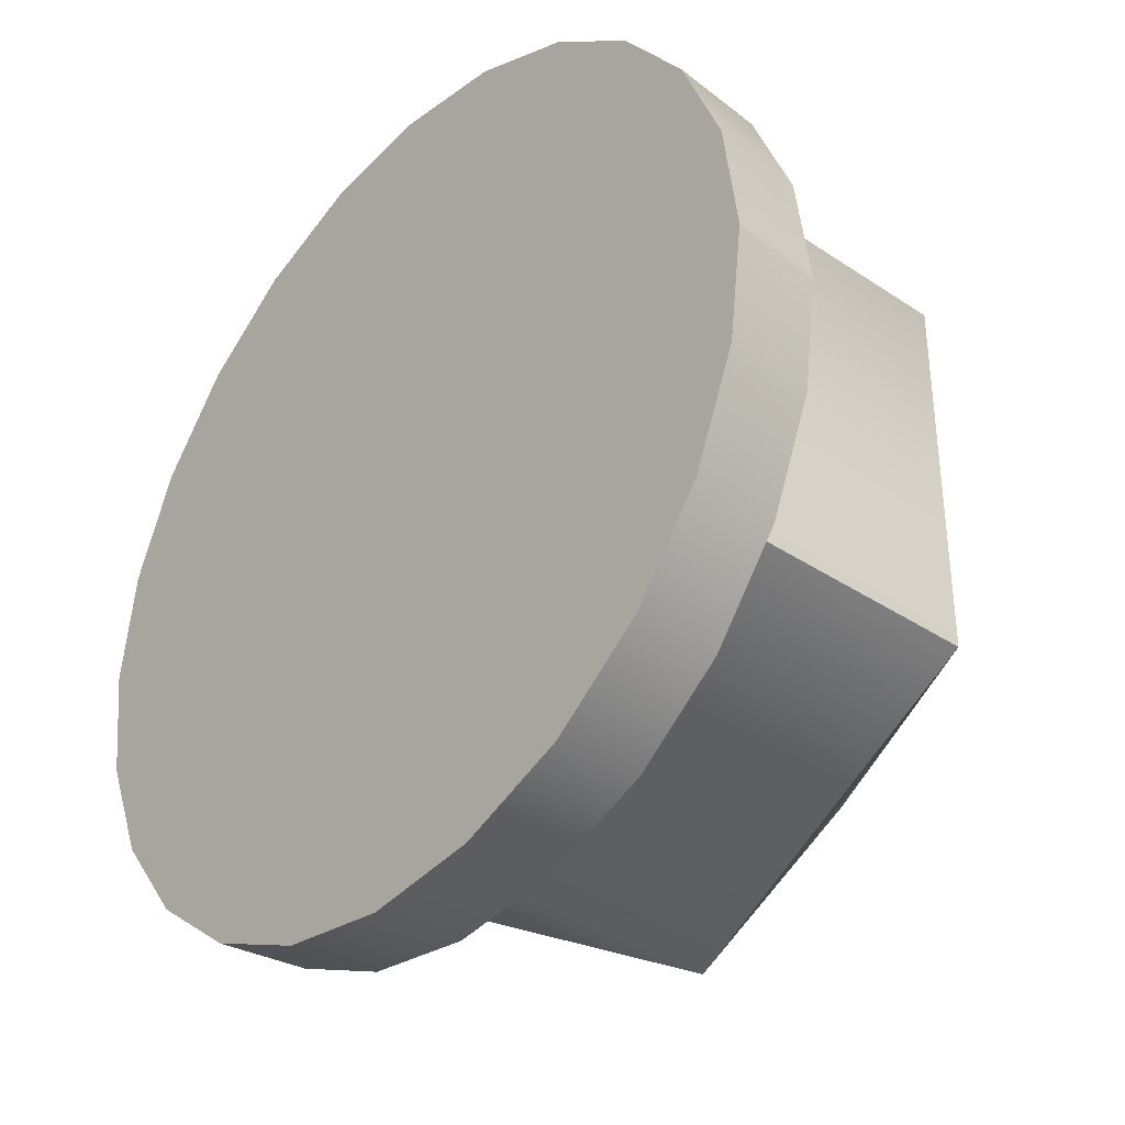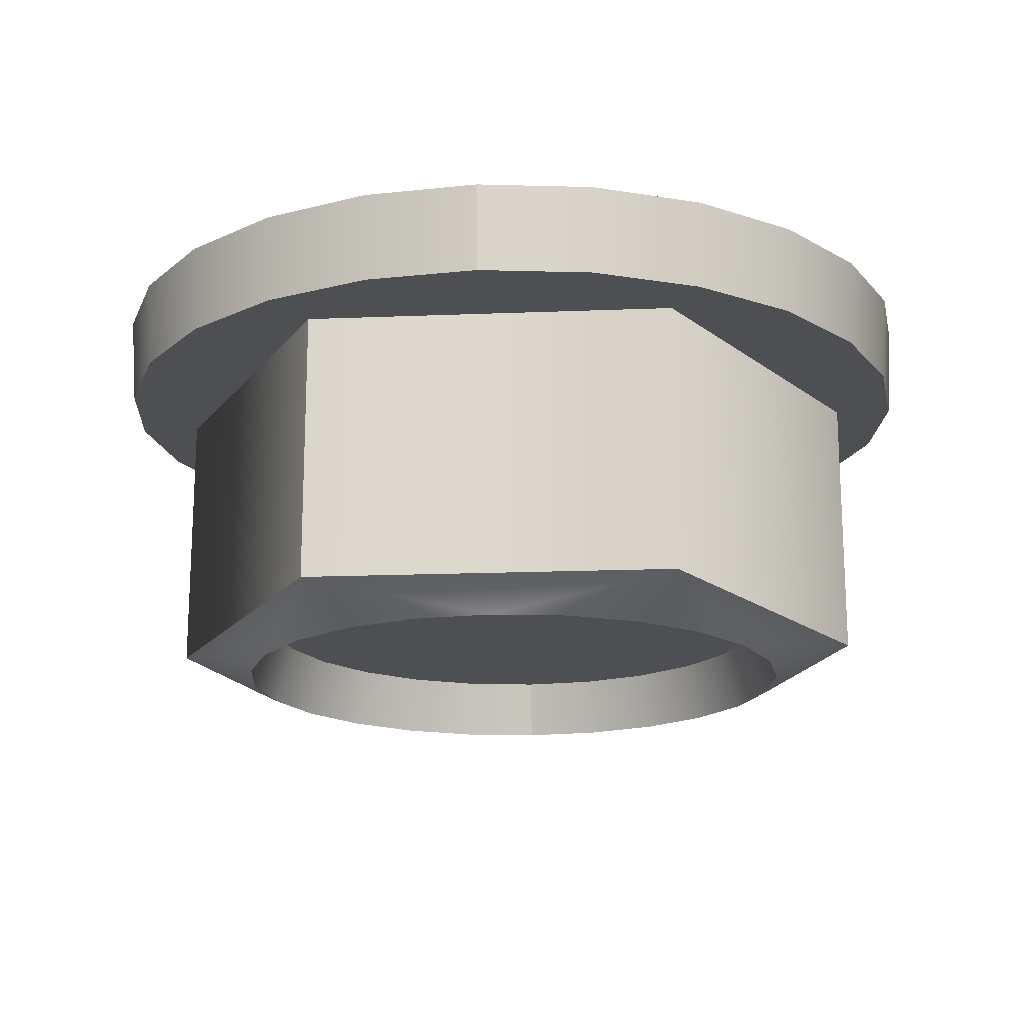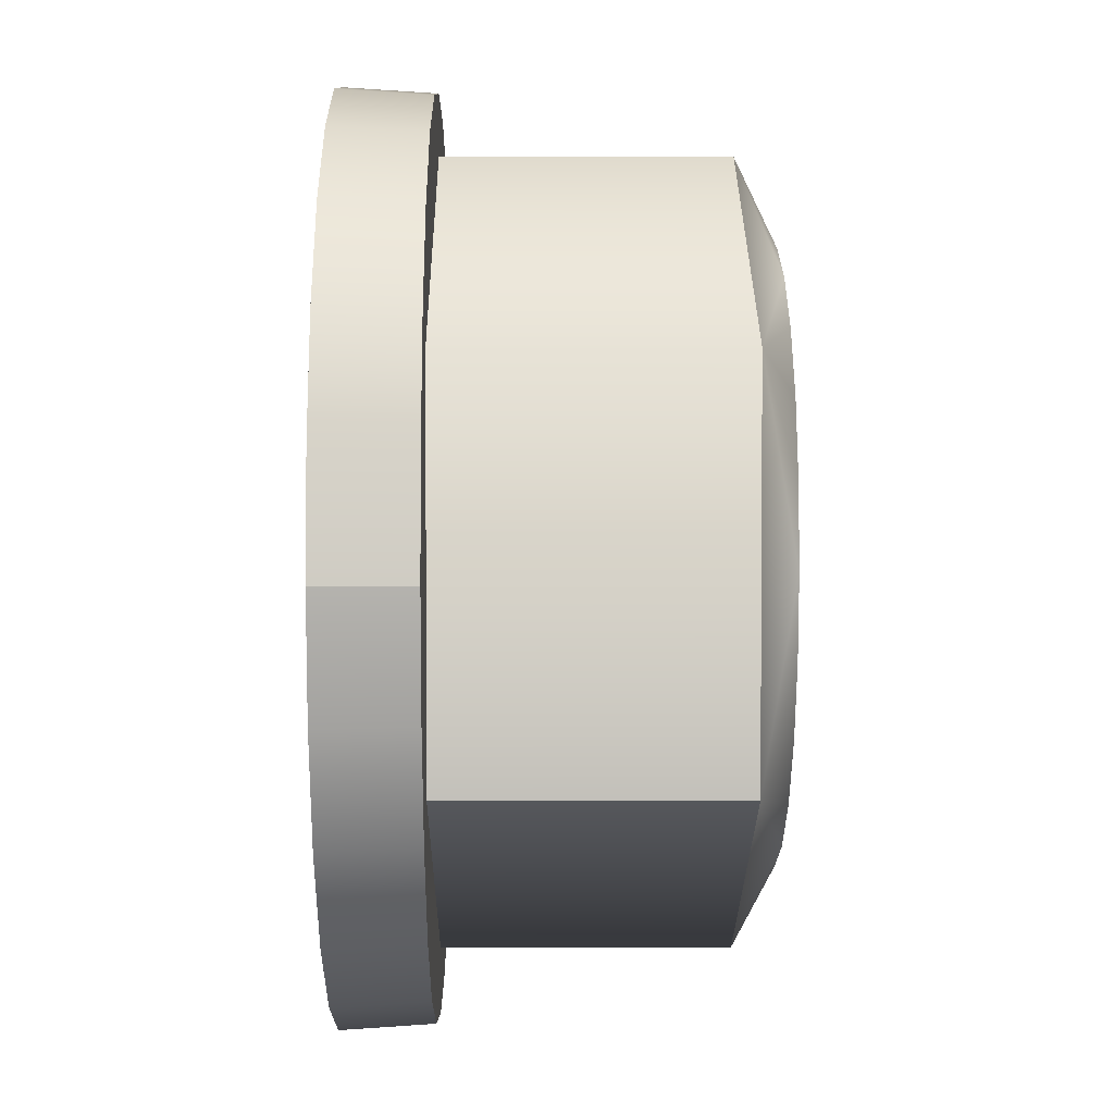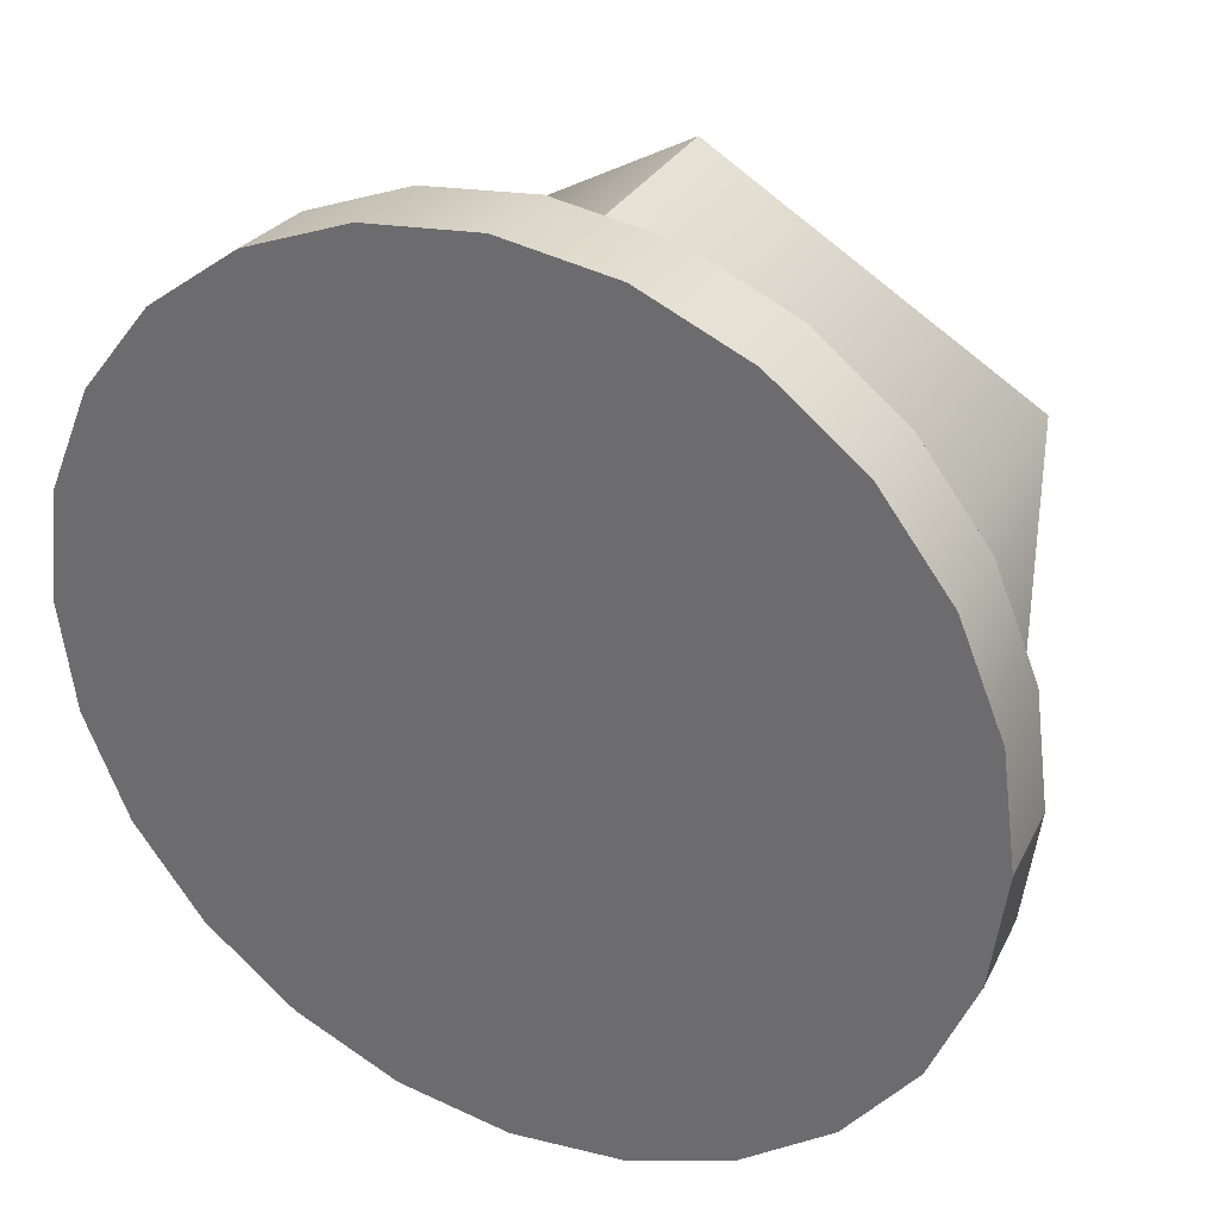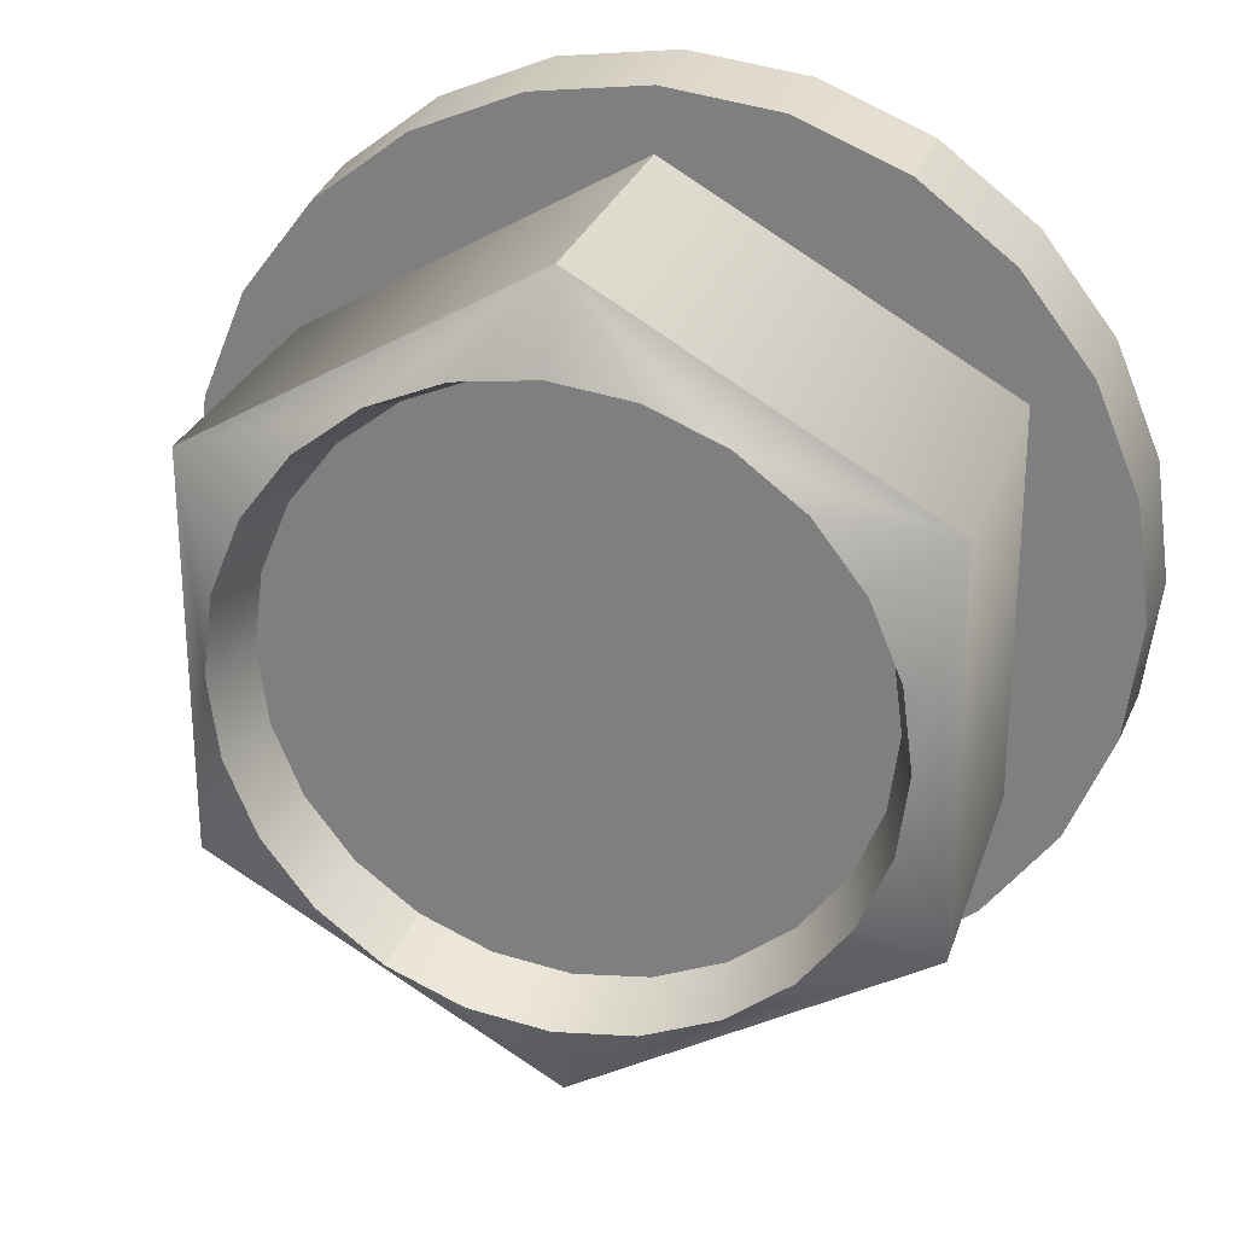
<metadata>
{"format":"obj","ext":"obj","renderer":"f3d","projection":"perspective","resolution":1024,"background":"white","views":[{"elev":-35.7,"azim":48.6,"up":"+Y"},{"elev":-17.6,"azim":94.5,"up":"+Z"},{"elev":3.0,"azim":89.5,"up":"+Y"},{"elev":32.5,"azim":26.5,"up":"+Y"},{"elev":26.6,"azim":-163.9,"up":"+Y"}]}
</metadata>
<code>
o Bolt5
v -2.493 -9.305 4.377
v -4.754 -8.234 2.422
v -4.816 -8.342 4.377
v -2.461 -9.183 2.422
v 0 -9.633 4.377
v 0 -9.507 2.422
v 2.461 -9.183 2.422
v 2.493 -9.305 4.377
v 4.816 -8.342 4.377
v 4.754 -8.234 2.422
v 6.723 -6.723 2.422
v 6.811 -6.811 4.377
v 8.234 -4.754 2.422
v 8.342 -4.817 4.377
v 9.305 -2.493 4.377
v 9.183 -2.461 2.422
v 9.633 0 4.377
v 9.507 0 2.422
v 9.305 2.493 4.377
v 9.183 2.461 2.422
v 9.507 0 2.422
v 9.633 0 4.377
v 8.342 4.816 4.377
v 8.234 4.754 2.422
v 6.812 6.811 4.377
v 6.723 6.723 2.422
v 4.816 8.342 4.377
v 4.754 8.234 2.422
v 2.493 9.305 4.377
v 2.461 9.183 2.422
v 0 9.633 4.377
v 0 9.507 2.422
v -2.493 9.305 4.377
v -2.461 9.183 2.422
v -4.816 8.342 4.377
v -4.754 8.234 2.422
v -6.812 6.811 4.377
v -6.723 6.723 2.422
v -4.754 8.234 2.422
v -4.816 8.342 4.377
v -8.342 4.816 4.377
v -8.234 4.754 2.422
v -9.305 2.493 4.377
v -9.183 2.461 2.422
v -9.633 0 4.377
v -9.507 0 2.422
v -9.305 -2.493 4.377
v -9.183 -2.461 2.422
v -8.342 -4.817 4.377
v -8.234 -4.754 2.422
v -6.812 -6.811 4.377
v -6.723 -6.723 2.422
v -4.754 -8.234 2.422
v -4.816 -8.342 4.377
v 2.493 9.305 4.377
v -9.633 0 4.377
v -6.812 6.811 4.377
v -4.816 8.342 4.377
v -8.342 4.816 4.377
v -9.305 2.493 4.377
v -2.493 9.305 4.377
v 3.052e-05 9.633 4.377
v 6.812 6.811 4.377
v 4.816 8.342 4.377
v 9.305 2.493 4.377
v 8.342 4.816 4.377
v -9.305 -2.493 4.377
v 9.633 0 4.377
v 9.305 -2.493 4.377
v 8.342 -4.817 4.377
v 6.812 -6.811 4.377
v -6.812 -6.811 4.377
v -8.342 -4.817 4.377
v -2.493 -9.305 4.377
v -4.816 -8.342 4.377
v 3.052e-05 -9.633 4.377
v 4.816 -8.342 4.377
v 2.493 -9.305 4.377
v -9.507 0 2.422
v 9.183 -2.461 2.422
v 6.723 6.723 2.422
v 9.507 0 2.422
v 9.183 2.461 2.422
v 8.234 4.754 2.422
v 6.723 -6.723 2.422
v 8.234 -4.754 2.422
v 4.754 8.234 2.422
v 2.461 9.183 2.422
v -2.461 9.183 2.422
v 3.052e-05 9.507 2.422
v -4.754 8.234 2.422
v -9.183 2.461 2.422
v -6.723 6.723 2.422
v -8.234 4.754 2.422
v -4.754 -8.234 2.422
v -9.183 -2.461 2.422
v 4.754 -8.234 2.422
v -6.723 -6.723 2.422
v -8.234 -4.754 2.422
v -2.461 -9.183 2.422
v 2.461 -9.183 2.422
v 3.052e-05 -9.507 2.422
v 7.099 -4.051 2.422
v 7.099 -4.051 -3.625
v 0.01282 -8.142 -3.625
v 0.01282 -8.142 2.422
v -7.073 -4.051 -3.625
v -7.073 -4.051 2.422
v -7.073 -4.051 2.422
v -7.073 4.131 2.422
v 0.01282 8.222 2.422
v 7.099 -4.051 2.422
v 0.01282 -8.142 2.422
v 7.099 4.131 2.422
v 7.099 -4.051 -3.625
v 7.099 4.131 -3.625
v 6.434 0.04053 -4.377
v 6.215 -1.621 -4.377
v 6.215 1.702 -4.377
v 5.573 -3.17 -4.377
v 5.573 3.251 -4.377
v 4.553 -4.5 -4.377
v 4.553 4.581 -4.377
v 3.223 -5.52 -4.377
v 3.223 5.601 -4.377
v 0.01282 -8.142 -3.625
v 0.01282 8.222 -3.625
v 1.675 -6.161 -4.377
v 1.675 6.242 -4.377
v 0.01282 -6.38 -4.377
v 0.01282 6.461 -4.377
v -1.649 -6.161 -4.377
v -1.649 6.242 -4.377
v -3.198 -5.52 -4.377
v -3.198 5.601 -4.377
v -7.073 -4.051 -3.625
v -7.073 4.131 -3.625
v -4.527 -4.5 -4.377
v -4.527 4.581 -4.377
v -5.548 -3.17 -4.377
v -5.548 3.251 -4.377
v -6.189 -1.621 -4.377
v -6.189 1.702 -4.377
v -6.408 0.04053 -4.377
v 7.099 4.131 2.422
v 7.099 4.131 -3.625
v 7.099 -4.051 -3.625
v 7.099 -4.051 2.422
v 0.01282 8.222 2.422
v 0.01282 8.222 -3.625
v -7.073 4.131 2.422
v -7.073 4.131 -3.625
v 0.01282 8.222 -3.625
v 0.01282 8.222 2.422
v -7.073 -4.051 2.422
v -7.073 -4.051 -3.625
v 1.563 -5.745 -3.058
v 0.01282 -5.949 -3.058
v 0.01282 -5.994 -3.194
v -1.549 -5.788 -3.194
v -1.537 -5.745 -3.058
v 1.575 -5.788 -3.194
v 3.008 -5.147 -3.058
v 3.03 -5.185 -3.194
v -3.004 -5.185 -3.194
v -2.982 -5.147 -3.058
v 1.662 -6.115 -4.229
v 3.199 -5.478 -4.229
v 1.675 -6.161 -4.377
v 3.223 -5.52 -4.377
v 0.01282 -6.332 -4.229
v 0.01282 -6.38 -4.377
v -1.649 -6.161 -4.377
v -1.636 -6.115 -4.229
v -3.198 -5.52 -4.377
v -3.173 -5.478 -4.229
v -4.254 -4.226 -3.194
v -4.222 -4.195 -3.058
v -4.493 -4.465 -4.229
v -4.527 -4.5 -4.377
v -5.548 -3.17 -4.377
v -5.213 -2.977 -3.194
v -5.174 -2.954 -3.058
v -5.506 -3.146 -4.229
v -6.189 -1.621 -4.377
v -5.816 -1.521 -3.194
v -5.773 -1.51 -3.058
v -6.142 -1.609 -4.229
v -6.021 0.04053 -3.194
v -5.977 0.04053 -3.058
v -6.359 0.04053 -4.229
v -6.408 0.04053 -4.377
v 5.2 3.035 -3.058
v 4.248 4.276 -3.058
v 3.008 5.228 -3.058
v 6.002 0.04053 -3.058
v 5.798 1.591 -3.058
v 5.798 -1.51 -3.058
v 0.01282 6.03 -3.058
v 1.563 5.826 -3.058
v 1.563 -5.745 -3.058
v 5.2 -2.954 -3.058
v 3.008 -5.147 -3.058
v 4.248 -4.195 -3.058
v -5.773 1.591 -3.058
v 0.01282 -5.949 -3.058
v -2.982 5.228 -3.058
v -1.537 5.826 -3.058
v -5.174 3.035 -3.058
v -4.222 4.276 -3.058
v -5.174 -2.954 -3.058
v -5.977 0.04053 -3.058
v -5.773 -1.51 -3.058
v -4.222 -4.195 -3.058
v -1.537 -5.745 -3.058
v -2.982 -5.147 -3.058
v 4.248 -4.195 -3.058
v 3.008 -5.147 -3.058
v 3.03 -5.185 -3.194
v 4.28 -4.226 -3.194
v 3.199 -5.478 -4.229
v 5.2 -2.954 -3.058
v 4.519 -4.465 -4.229
v 3.223 -5.52 -4.377
v 4.553 -4.5 -4.377
v 5.573 -3.17 -4.377
v 5.238 -2.977 -3.194
v 5.531 -3.146 -4.229
v 6.215 -1.621 -4.377
v 5.841 -1.521 -3.194
v 5.798 -1.51 -3.058
v 6.168 -1.609 -4.229
v 6.434 0.04053 -4.377
v 6.047 0.04053 -3.194
v 6.002 0.04053 -3.058
v 5.798 1.591 -3.058
v 6.385 0.04053 -4.229
v 5.841 1.602 -3.194
v 5.2 3.035 -3.058
v 6.168 1.69 -4.229
v 6.215 1.702 -4.377
v 5.573 3.251 -4.377
v 5.238 3.057 -3.194
v 4.248 4.276 -3.058
v 5.531 3.226 -4.229
v 4.553 4.581 -4.377
v 4.28 4.307 -3.194
v 3.008 5.228 -3.058
v 3.03 5.266 -3.194
v 4.519 4.546 -4.229
v 3.223 5.601 -4.377
v 3.199 5.559 -4.229
v 1.563 5.826 -3.058
v 3.008 5.228 -3.058
v 3.03 5.266 -3.194
v 1.575 5.869 -3.194
v 0.01282 6.03 -3.058
v 3.199 5.559 -4.229
v 0.01282 6.074 -3.194
v -1.537 5.826 -3.058
v 1.662 6.195 -4.229
v 3.223 5.601 -4.377
v 1.675 6.242 -4.377
v 0.01282 6.413 -4.229
v 0.01282 6.461 -4.377
v -1.549 5.869 -3.194
v -1.636 6.195 -4.229
v -1.649 6.242 -4.377
v -2.982 5.228 -3.058
v -3.173 5.559 -4.229
v -3.198 5.601 -4.377
v -3.004 5.266 -3.194
v -4.254 4.307 -3.194
v -4.222 4.276 -3.058
v -4.493 4.546 -4.229
v -4.527 4.581 -4.377
v -5.213 3.057 -3.194
v -5.174 3.035 -3.058
v -5.773 1.591 -3.058
v -5.506 3.226 -4.229
v -5.548 3.251 -4.377
v -6.189 1.702 -4.377
v -5.816 1.602 -3.194
v -6.021 0.04053 -3.194
v -5.977 0.04053 -3.058
v -6.142 1.69 -4.229
v -6.408 0.04053 -4.377
v -6.359 0.04053 -4.229
f 3 2 1
f 2 4 1
f 1 4 5
f 4 6 5
f 5 6 7
f 8 5 7
f 8 7 9
f 7 10 9
f 9 10 11
f 12 9 11
f 12 11 13
f 14 12 13
f 14 13 15
f 13 16 15
f 15 16 17
f 16 18 17
f 21 20 19
f 22 21 19
f 19 20 23
f 20 24 23
f 23 24 25
f 24 26 25
f 25 26 27
f 26 28 27
f 27 28 29
f 28 30 29
f 29 30 31
f 30 32 31
f 31 32 33
f 32 34 33
f 33 34 35
f 34 36 35
f 39 38 37
f 40 39 37
f 37 38 41
f 38 42 41
f 41 42 43
f 42 44 43
f 43 44 45
f 44 46 45
f 45 46 47
f 46 48 47
f 47 48 49
f 48 50 49
f 49 50 51
f 50 52 51
f 51 52 53
f 54 51 53
f 57 56 55
f 57 55 58
f 56 57 59
f 60 56 59
f 55 61 58
f 55 62 61
f 56 63 55
f 63 64 55
f 56 65 63
f 65 66 63
f 67 65 56
f 65 67 68
f 67 69 68
f 71 70 69
f 67 71 69
f 67 73 72
f 67 72 74
f 67 74 71
f 72 75 74
f 71 74 76
f 71 76 77
f 76 78 77
f 81 80 79
f 83 82 80
f 81 84 83
f 81 83 80
f 80 86 85
f 80 85 79
f 88 87 81
f 89 88 81
f 89 90 88
f 79 89 81
f 91 89 79
f 91 79 92
f 91 92 93
f 92 94 93
f 79 85 95
f 79 95 96
f 85 97 95
f 96 95 98
f 99 96 98
f 95 97 100
f 100 97 101
f 102 100 101
f 105 104 103
f 106 105 103
f 107 105 106
f 108 107 106
f 111 110 109
f 112 111 109
f 109 113 112
f 112 114 111
f 117 116 115
f 118 117 115
f 117 119 116
f 115 120 118
f 119 121 116
f 115 122 120
f 121 123 116
f 115 124 122
f 116 123 125
f 124 115 126
f 127 116 125
f 128 124 126
f 125 129 127
f 126 130 128
f 129 131 127
f 132 130 126
f 127 131 133
f 134 132 126
f 133 135 127
f 126 136 134
f 135 137 127
f 136 138 134
f 137 135 139
f 140 138 136
f 137 139 141
f 142 140 136
f 137 141 143
f 144 142 136
f 143 144 137
f 144 136 137
f 147 146 145
f 148 147 145
f 145 146 149
f 146 150 149
f 153 152 151
f 154 153 151
f 151 152 155
f 152 156 155
f 159 158 157
f 159 160 158
f 160 161 158
f 162 159 157
f 162 157 163
f 164 162 163
f 160 165 161
f 165 166 161
f 167 162 164
f 168 167 164
f 170 169 168
f 169 167 168
f 167 171 162
f 167 169 171
f 171 159 162
f 169 172 171
f 172 173 171
f 174 160 159
f 171 174 159
f 173 174 171
f 160 174 165
f 173 175 174
f 174 176 165
f 175 176 174
f 165 177 166
f 177 178 166
f 176 179 165
f 176 175 179
f 179 177 165
f 175 180 179
f 180 181 179
f 177 182 178
f 177 179 182
f 182 183 178
f 181 184 179
f 179 184 182
f 181 185 184
f 182 186 183
f 186 187 183
f 184 188 182
f 188 186 182
f 185 188 184
f 186 189 187
f 186 188 189
f 189 190 187
f 188 191 189
f 188 185 191
f 185 192 191
f 195 194 193
f 193 197 196
f 198 193 196
f 200 195 199
f 193 198 201
f 201 198 202
f 202 204 203
f 201 202 203
f 193 201 205
f 205 195 193
f 201 206 205
f 195 207 199
f 207 208 199
f 207 195 209
f 195 205 209
f 210 207 209
f 205 206 211
f 205 211 212
f 211 213 212
f 206 214 211
f 215 214 206
f 215 216 214
f 219 218 217
f 220 219 217
f 221 219 220
f 220 217 222
f 223 221 220
f 224 221 223
f 225 224 223
f 226 225 223
f 227 220 222
f 223 220 227
f 228 226 223
f 228 223 227
f 229 226 228
f 230 227 222
f 228 227 230
f 231 230 222
f 232 229 228
f 232 228 230
f 233 229 232
f 234 230 231
f 232 230 234
f 235 234 231
f 234 235 236
f 237 233 232
f 237 232 234
f 238 234 236
f 237 234 238
f 238 236 239
f 233 237 240
f 240 237 238
f 241 233 240
f 242 241 240
f 243 238 239
f 243 239 244
f 245 240 238
f 245 242 240
f 243 245 238
f 246 242 245
f 247 243 244
f 245 243 247
f 247 244 248
f 249 247 248
f 250 246 245
f 250 245 247
f 250 247 249
f 251 246 250
f 252 250 249
f 252 251 250
f 255 254 253
f 256 255 253
f 256 253 257
f 258 255 256
f 259 256 257
f 259 257 260
f 261 258 256
f 261 256 259
f 262 258 261
f 263 262 261
f 263 261 264
f 264 261 259
f 265 263 264
f 266 259 260
f 265 264 267
f 267 264 259
f 266 267 259
f 268 265 267
f 266 260 269
f 268 267 270
f 271 268 270
f 267 266 272
f 272 266 269
f 270 267 272
f 273 272 269
f 270 272 273
f 274 273 269
f 271 270 275
f 275 270 273
f 276 271 275
f 277 273 274
f 275 273 277
f 278 277 274
f 277 278 279
f 276 275 280
f 280 275 277
f 281 276 280
f 282 281 280
f 283 277 279
f 280 277 283
f 285 284 279
f 284 283 279
f 286 282 280
f 286 280 283
f 286 283 284
f 287 282 286
f 288 286 284
f 288 287 286

</code>
